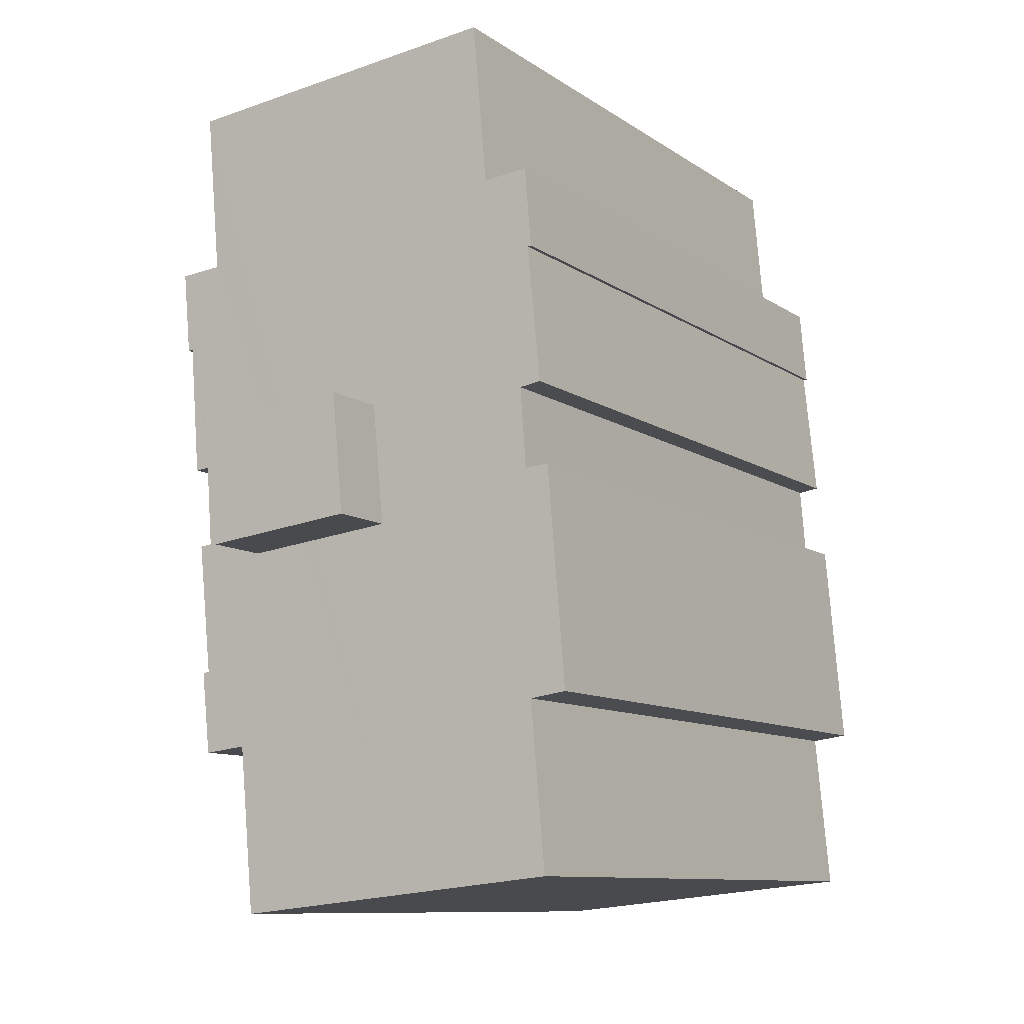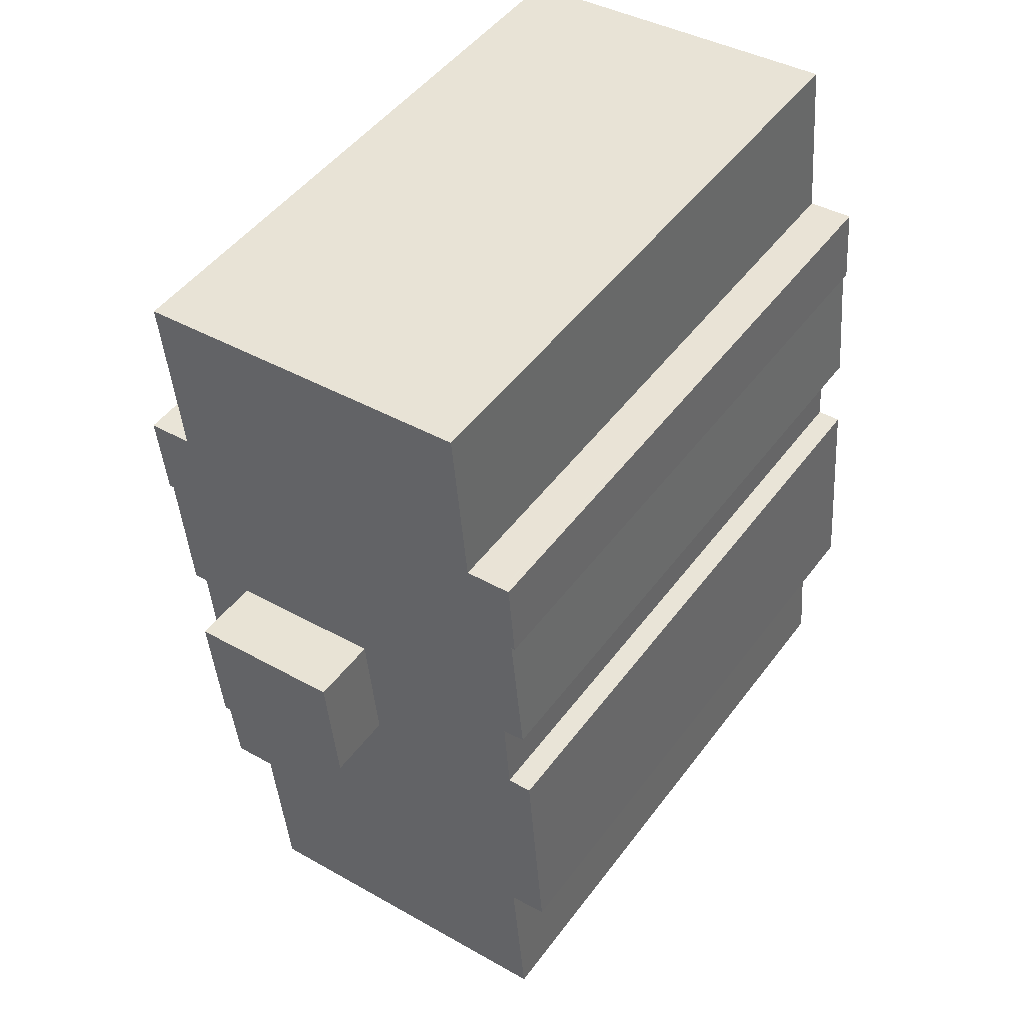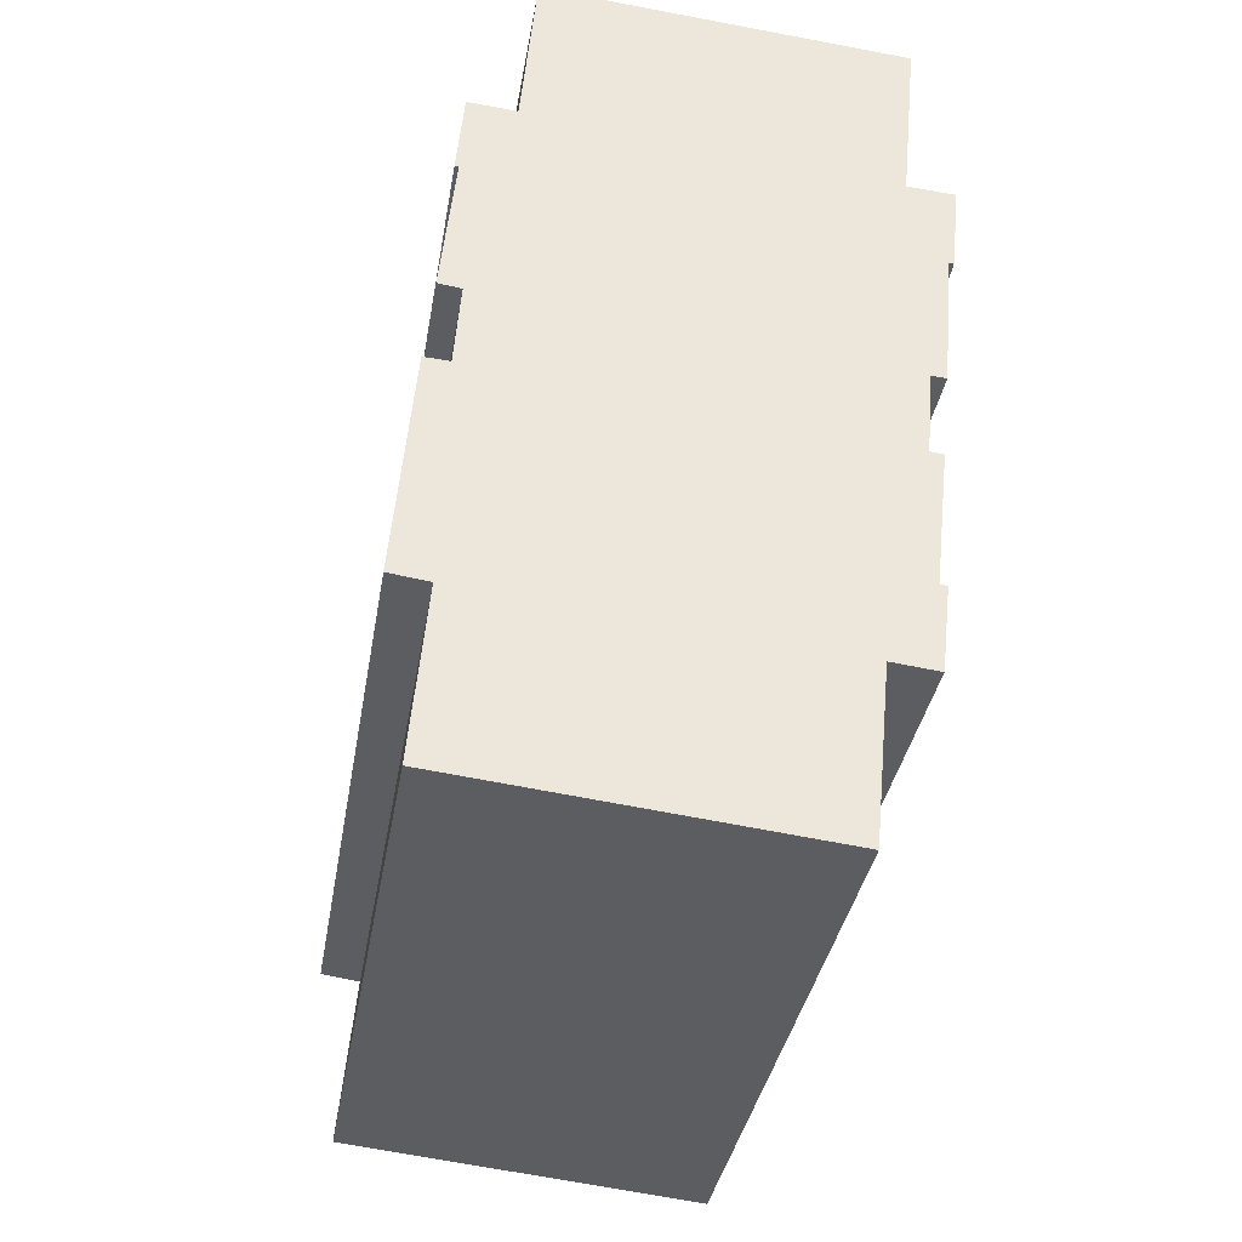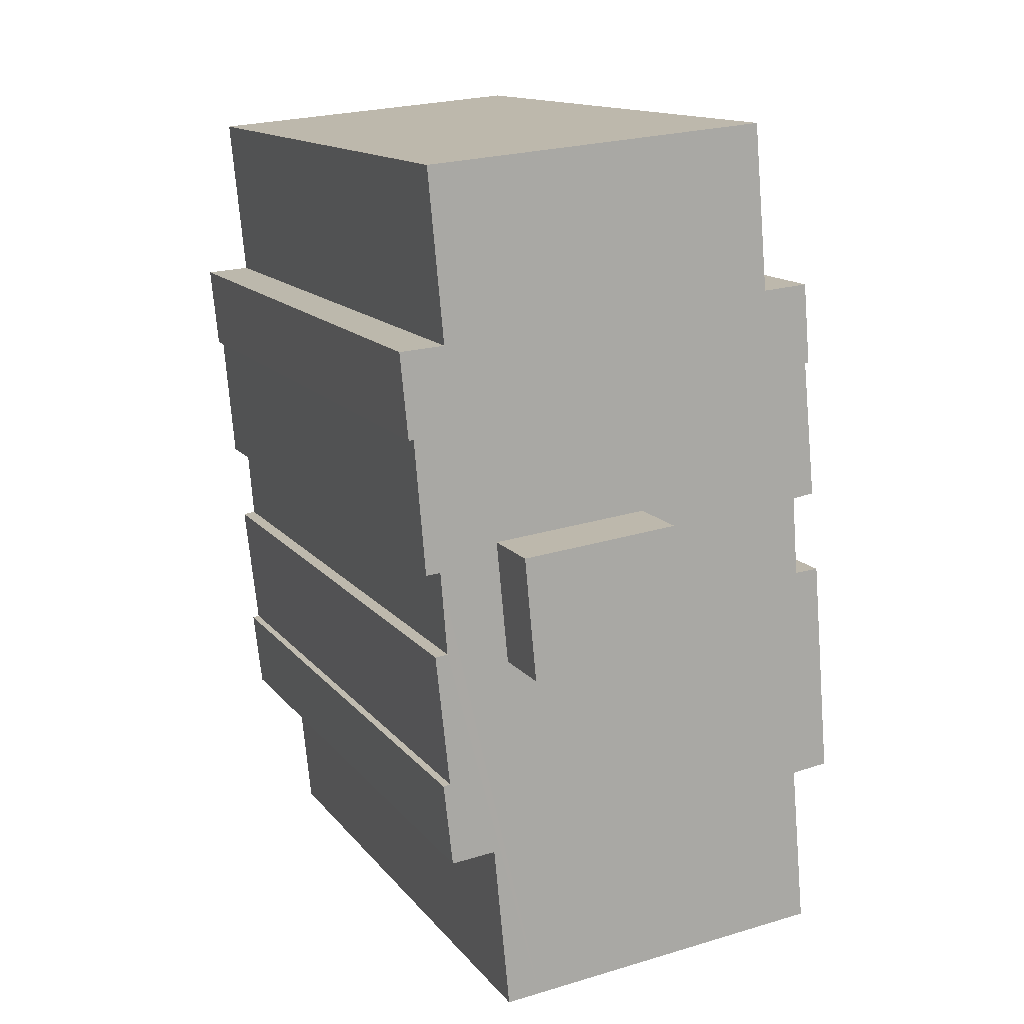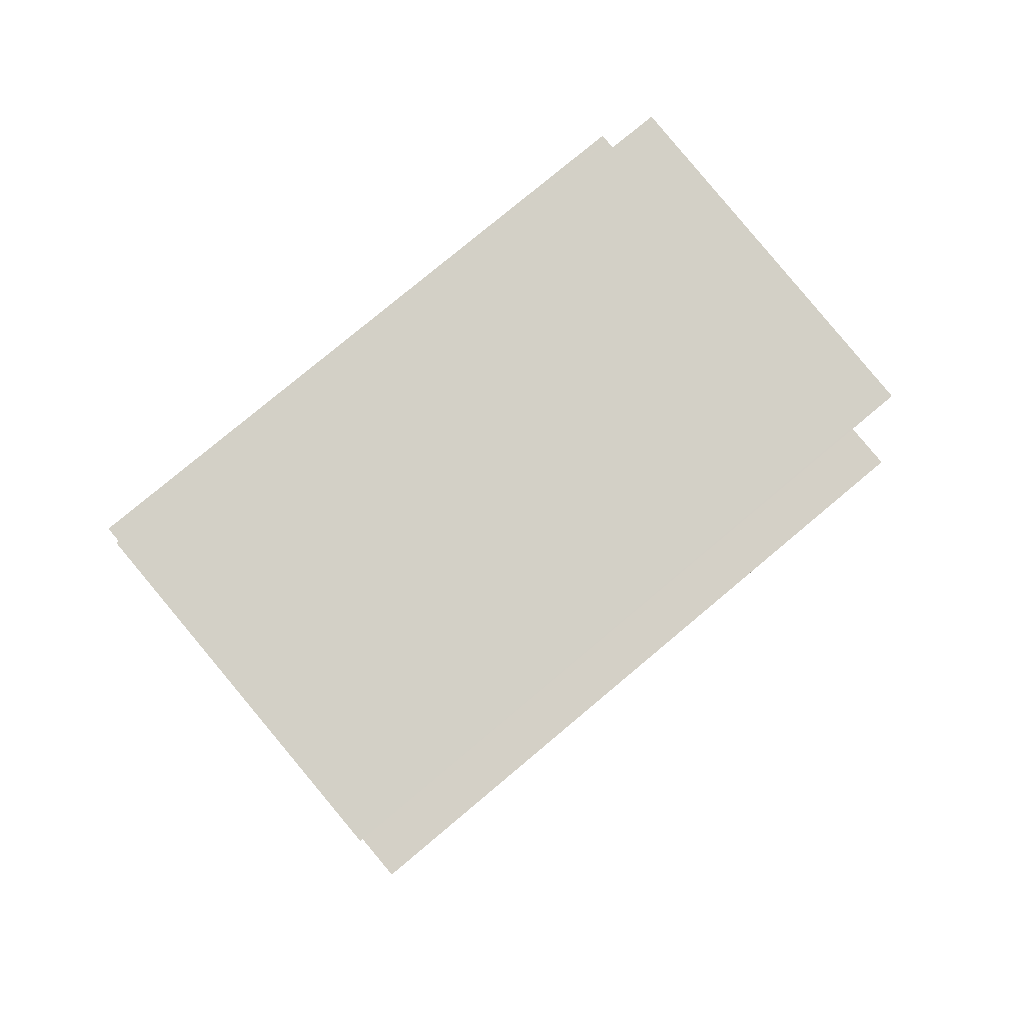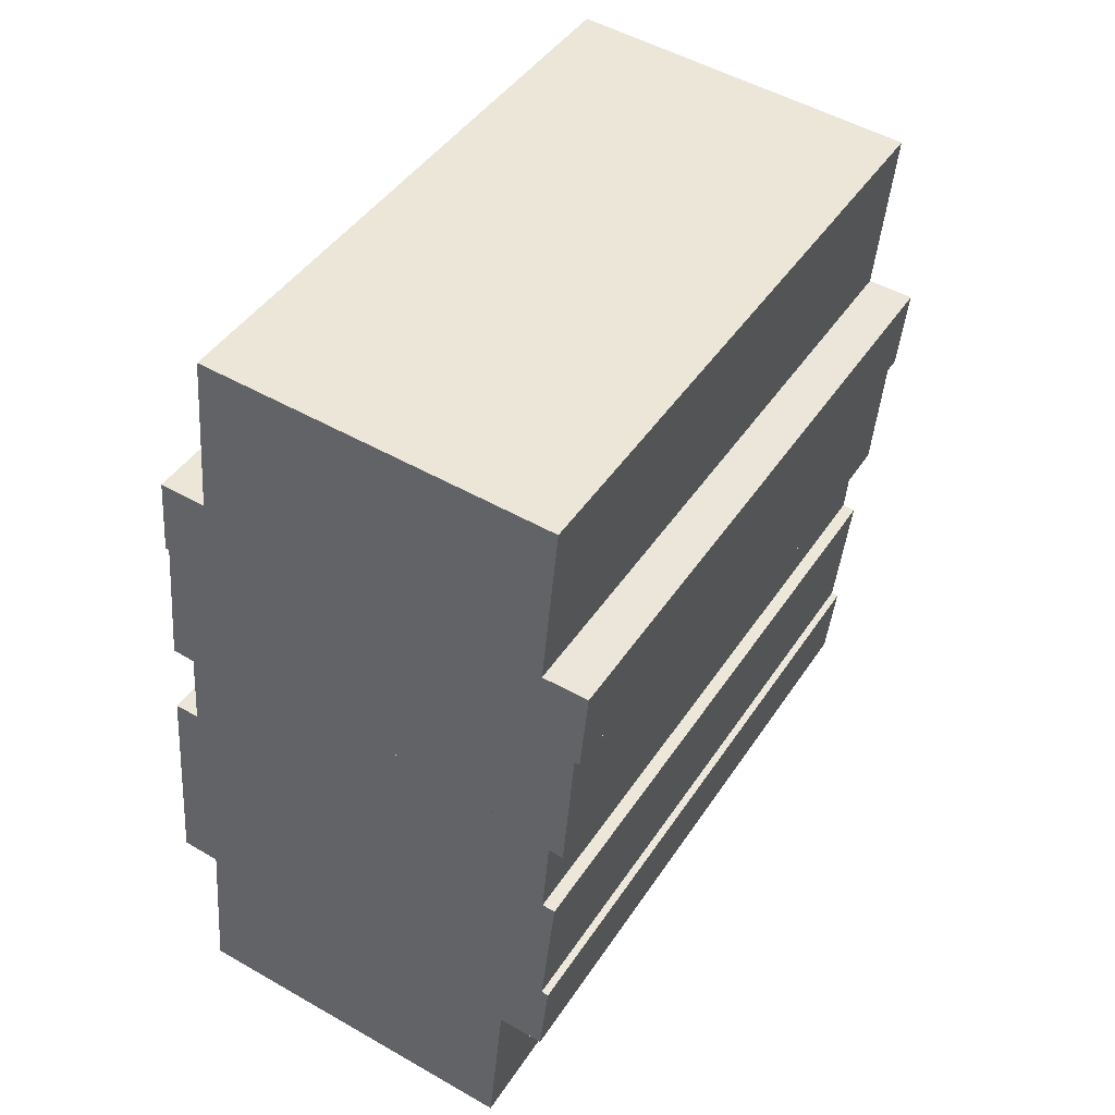
<metadata>
{"format":"obj","ext":"obj","renderer":"f3d","projection":"perspective","resolution":1024,"background":"white","views":[{"elev":-10.4,"azim":-147.6,"up":"+Z"},{"elev":48.4,"azim":-145.0,"up":"+Z"},{"elev":-36.0,"azim":-9.6,"up":"+Z"},{"elev":13.7,"azim":156.3,"up":"+Z"},{"elev":77.9,"azim":50.0,"up":"+Z"},{"elev":43.3,"azim":30.7,"up":"+Z"}]}
</metadata>
<code>
v  7.489 25 6.288
v  13.49 25 10.06
v  13.08 25 5.719
v  7.906 25 10.63
v  7.489 -3.85e-16 6.288
v  7.906 -6.507e-16 10.63
v  13.49 -6.158e-16 10.06
v  13.08 -3.502e-16 5.719
v  16.68 22.61 13.87
v  16.5 22.61 13.88
v  16.97 22.61 16.87
v  16.15 22.61 9.787
v  15.58 22.61 9.193
v  16.01 22.61 9.159
v  16.11 22.61 9.263
v  16.1 22.61 9.152
v  15.38 22.61 2.426
v  13.61 22.61 -1.297
v  15.71 22.61 5.451
v  15.28 22.61 1.514
v  15.02 22.61 -1.445
v  15.29 22.61 1.511
v  15.53 22.61 1.468
v  15.2 22.61 -1.464
v  9.145 22.61 23.52
v  3.168 22.61 18.15
v  3.688 22.61 23.99
v  1.019 22.61 11.33
v  0.946 22.61 10.59
v  1.044 22.61 10.58
v  1.729 22.61 10.48
v  1.512 22.61 7.653
v  0.248 22.61 2.931
v  0 22.61 1.385e-15
v  14.74 22.61 23.04
v  0.046 22.61 -0.006
v  1.329 22.61 -0.176
v  0.805 22.61 -5.992
v  6.255 22.61 -6.547
v  15.88 22.61 22.94
v  15.93 22.61 22.93
v  15.93 22.61 22.89
v  15.93 22.61 22.85
v  15.37 22.61 16.98
v  11.85 22.61 -7.116
v  15.34 22.61 6.267
v  15.73 22.61 6.219
v  15.79 22.61 6.212
v  15.78 22.61 6.133
v  13.26 22.61 -4.91
v  13.01 22.61 -7.235
v  13.25 22.61 -4.973
v  13.25 22.61 -5.034
v  13.03 22.61 -7.237
v  0.778 22.61 7.699
v  0.591 22.61 6.99
v  0.652 22.61 7.707
v  1.767 22.61 18.27
v  1.293 22.61 15.45
v  1.541 22.61 18.29
v  1.806 22.61 18.26
v  1.428 22.61 15.44
v  15.93 -1.404e-15 22.93
v  9.145 -1.44e-15 23.52
v  3.688 -1.469e-15 23.99
v  14.74 -1.411e-15 23.04
v  15.88 -1.405e-15 22.94
v  15.37 -1.04e-15 16.98
v  16.97 -1.033e-15 16.87
v  15.34 -3.837e-16 6.267
v  15.79 -3.804e-16 6.212
v  15.73 -3.808e-16 6.219
v  15.28 -9.271e-17 1.514
v  15.29 -9.252e-17 1.511
v  15.53 -8.989e-17 1.468
v  0.652 -4.719e-16 7.707
v  1.512 -4.686e-16 7.653
v  0.778 -4.714e-16 7.699
v  1.541 -1.12e-15 18.29
v  1.767 -1.119e-15 18.27
v  3.168 -1.111e-15 18.15
v  1.806 -1.118e-15 18.26
v  15.93 -1.402e-15 22.89
v  15.93 -1.399e-15 22.85
v  16.68 -8.494e-16 13.87
v  16.5 -8.5e-16 13.88
v  16.11 -5.672e-16 9.263
v  16.1 -5.604e-16 9.152
v  16.15 -5.993e-16 9.787
v  15.58 -5.629e-16 9.193
v  15.38 -1.485e-16 2.426
v  15.78 -3.755e-16 6.133
v  15.71 -3.338e-16 5.451
v  15.2 8.964e-17 -1.464
v  13.61 7.942e-17 -1.297
v  13.03 4.431e-16 -7.237
v  13.25 3.045e-16 -4.973
v  13.26 3.007e-16 -4.91
v  13.25 3.082e-16 -5.034
v  16.01 -5.608e-16 9.159
v  15.02 8.848e-17 -1.445
v  0.805 3.669e-16 -5.992
v  13.01 4.43e-16 -7.235
v  11.85 4.357e-16 -7.116
v  6.255 4.009e-16 -6.547
v  1.329 1.078e-17 -0.176
v  0 0 0
v  0.046 3.674e-19 -0.006
v  1.729 -6.42e-16 10.48
v  0.946 -6.487e-16 10.59
v  1.044 -6.478e-16 10.58
v  1.428 -9.452e-16 15.44
v  1.293 -9.459e-16 15.45
v  0.248 -1.795e-16 2.931
v  0.591 -4.28e-16 6.99
v  1.019 -6.936e-16 11.33
v  13.49 22.61 10.06
v  13.08 22.61 5.719
v  7.489 22.61 6.288
v  7.906 22.61 10.63
g defaultobject
f 1 2 3
f 2 1 4
f 5 4 1
f 4 5 6
f 6 2 4
f 2 6 7
f 7 3 2
f 3 7 8
f 8 1 3
f 1 8 5
f 5 7 6
f 7 5 8
f 9 10 11
f 12 13 10
f 13 12 14
f 14 12 15
f 14 15 16
f 17 18 19
f 18 17 20
f 18 20 21
f 21 20 22
f 21 22 23
f 21 23 24
f 25 26 27
f 26 25 28
f 28 25 29
f 29 25 30
f 30 25 31
f 31 25 32
f 32 25 33
f 33 25 34
f 34 25 35
f 34 35 36
f 36 35 37
f 37 35 38
f 38 35 39
f 39 35 40
f 39 40 41
f 39 41 42
f 39 42 43
f 39 43 44
f 39 44 11
f 39 11 45
f 45 11 10
f 45 10 13
f 45 13 46
f 45 46 47
f 45 47 48
f 45 48 49
f 45 49 18
f 18 49 19
f 45 18 50
f 45 50 51
f 51 50 52
f 51 52 53
f 51 53 54
f 55 56 57
f 56 55 32
f 56 32 33
f 58 59 60
f 59 58 61
f 59 61 26
f 59 26 62
f 62 26 28
f 40 63 41
f 63 40 35
f 63 35 25
f 63 25 27
f 63 27 64
f 64 27 65
f 63 64 66
f 63 66 67
f 68 11 44
f 11 68 69
f 70 47 46
f 47 70 48
f 48 70 71
f 71 70 72
f 73 22 20
f 22 73 74
f 74 23 22
f 23 74 75
f 76 55 57
f 55 76 32
f 32 76 77
f 77 76 78
f 79 58 60
f 58 79 61
f 61 79 26
f 26 79 80
f 26 80 81
f 81 80 82
f 63 42 41
f 42 63 43
f 43 63 44
f 44 63 83
f 44 83 68
f 68 83 84
f 69 9 11
f 9 69 85
f 86 12 10
f 12 86 15
f 15 86 16
f 16 86 87
f 16 87 88
f 87 86 89
f 13 70 46
f 70 13 90
f 71 49 48
f 49 71 19
f 19 71 17
f 17 71 20
f 20 71 91
f 20 91 73
f 91 71 92
f 91 92 93
f 75 24 23
f 24 75 94
f 95 50 18
f 50 95 52
f 52 95 53
f 53 95 54
f 54 95 96
f 96 95 97
f 97 95 98
f 96 97 99
f 85 10 9
f 10 85 86
f 88 14 16
f 14 88 13
f 13 88 90
f 90 88 100
f 94 21 24
f 21 94 18
f 18 94 95
f 95 94 101
f 96 51 54
f 51 96 45
f 45 96 39
f 39 96 38
f 38 96 102
f 102 96 103
f 102 103 104
f 102 104 105
f 106 36 37
f 36 106 34
f 34 106 107
f 107 106 108
f 109 30 31
f 30 109 29
f 29 109 110
f 110 109 111
f 112 59 62
f 59 112 113
f 102 37 38
f 37 102 106
f 107 33 34
f 33 107 56
f 56 107 57
f 57 107 114
f 57 114 76
f 76 114 115
f 77 31 32
f 31 77 109
f 110 28 29
f 28 110 62
f 62 110 112
f 112 110 116
f 113 60 59
f 60 113 79
f 81 27 26
f 27 81 65
f 8 117 118
f 117 8 7
f 5 118 119
f 118 5 8
f 6 119 120
f 119 6 5
f 117 6 120
f 6 117 7
f 113 80 79
f 80 113 82
f 82 113 81
f 115 78 76
f 78 115 77
f 81 64 65
f 64 81 66
f 66 81 113
f 66 113 112
f 66 112 116
f 66 116 67
f 67 116 63
f 63 116 83
f 83 116 84
f 84 116 68
f 68 116 110
f 68 110 111
f 68 111 109
f 68 109 77
f 68 77 69
f 69 77 86
f 69 86 85
f 86 77 115
f 114 86 115
f 86 114 89
f 89 114 107
f 89 107 90
f 90 107 70
f 70 107 108
f 70 108 106
f 70 106 102
f 70 102 72
f 72 102 71
f 71 102 92
f 92 102 93
f 93 102 91
f 91 102 73
f 73 102 105
f 73 105 74
f 74 105 75
f 75 105 95
f 95 105 98
f 98 105 104
f 98 104 97
f 97 104 99
f 99 104 96
f 96 104 103
f 95 94 75
f 94 95 101
f 90 87 89
f 87 90 100
f 87 100 88

</code>
